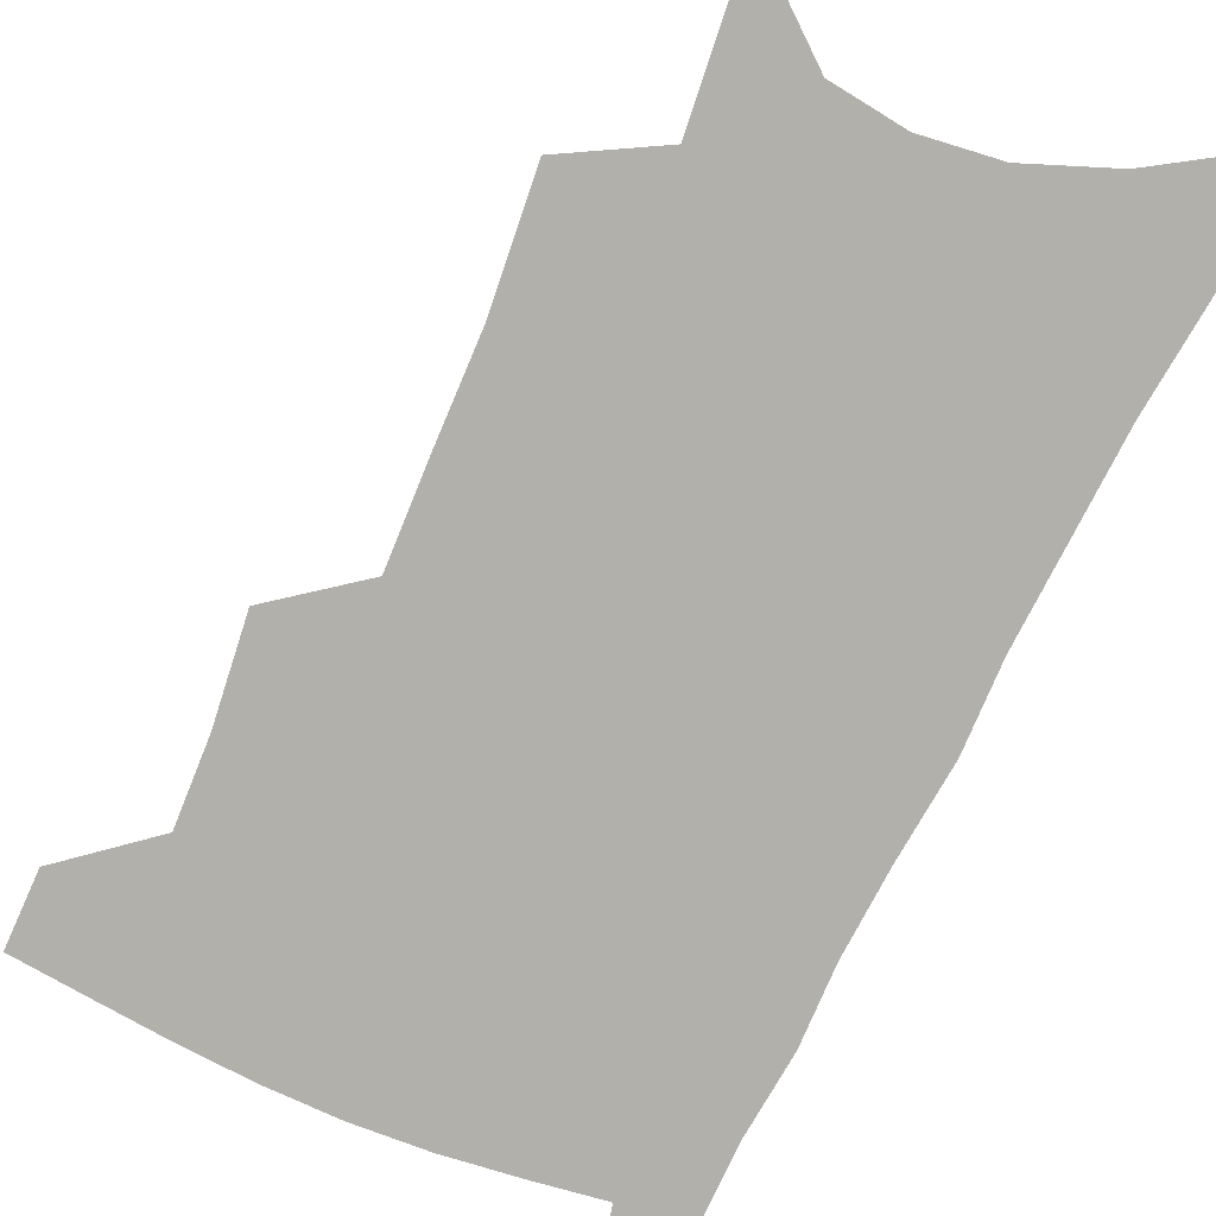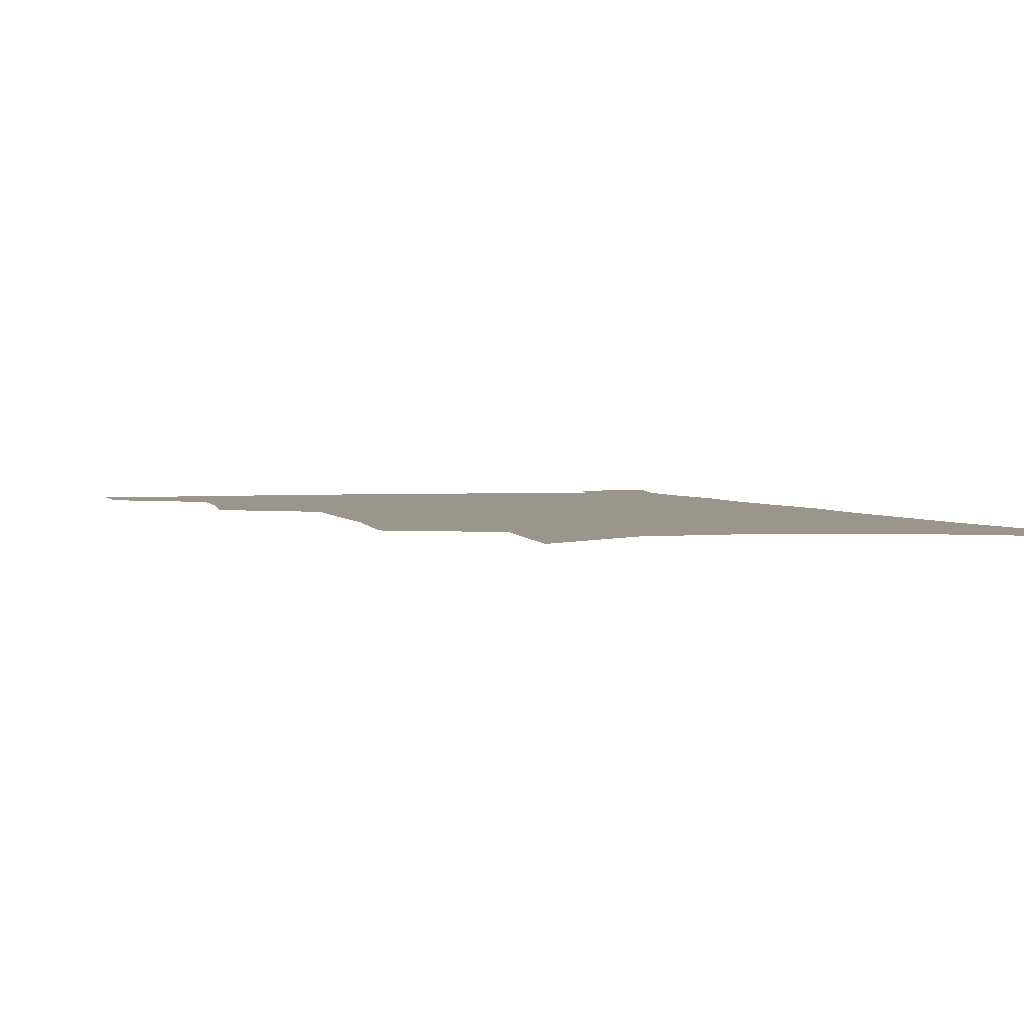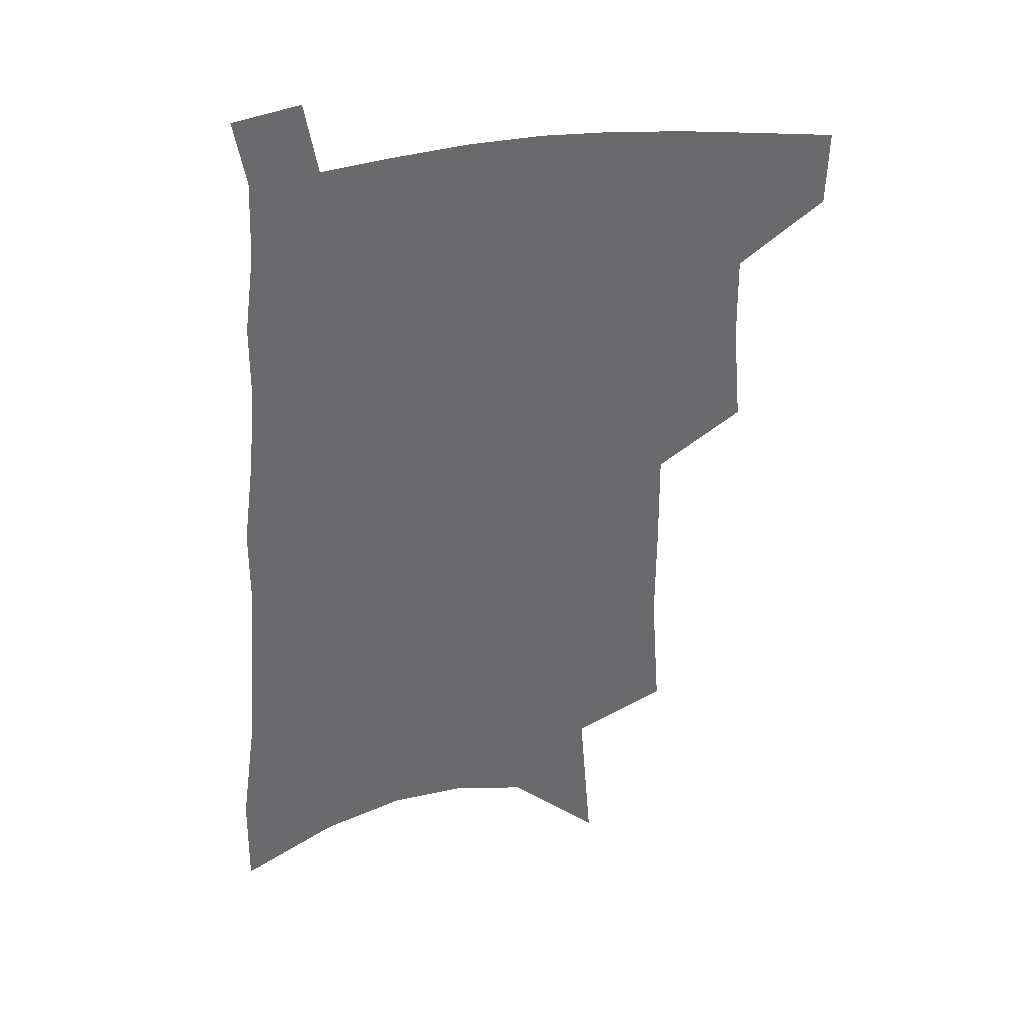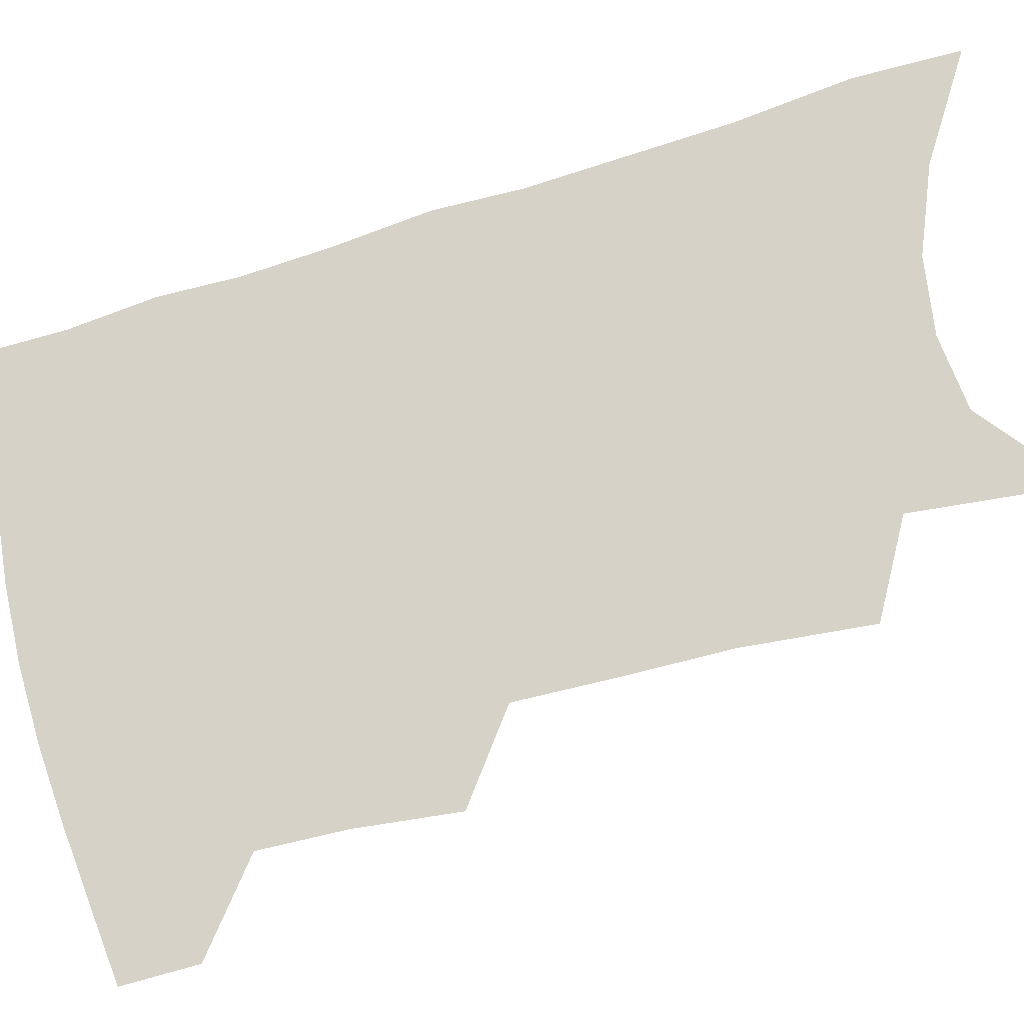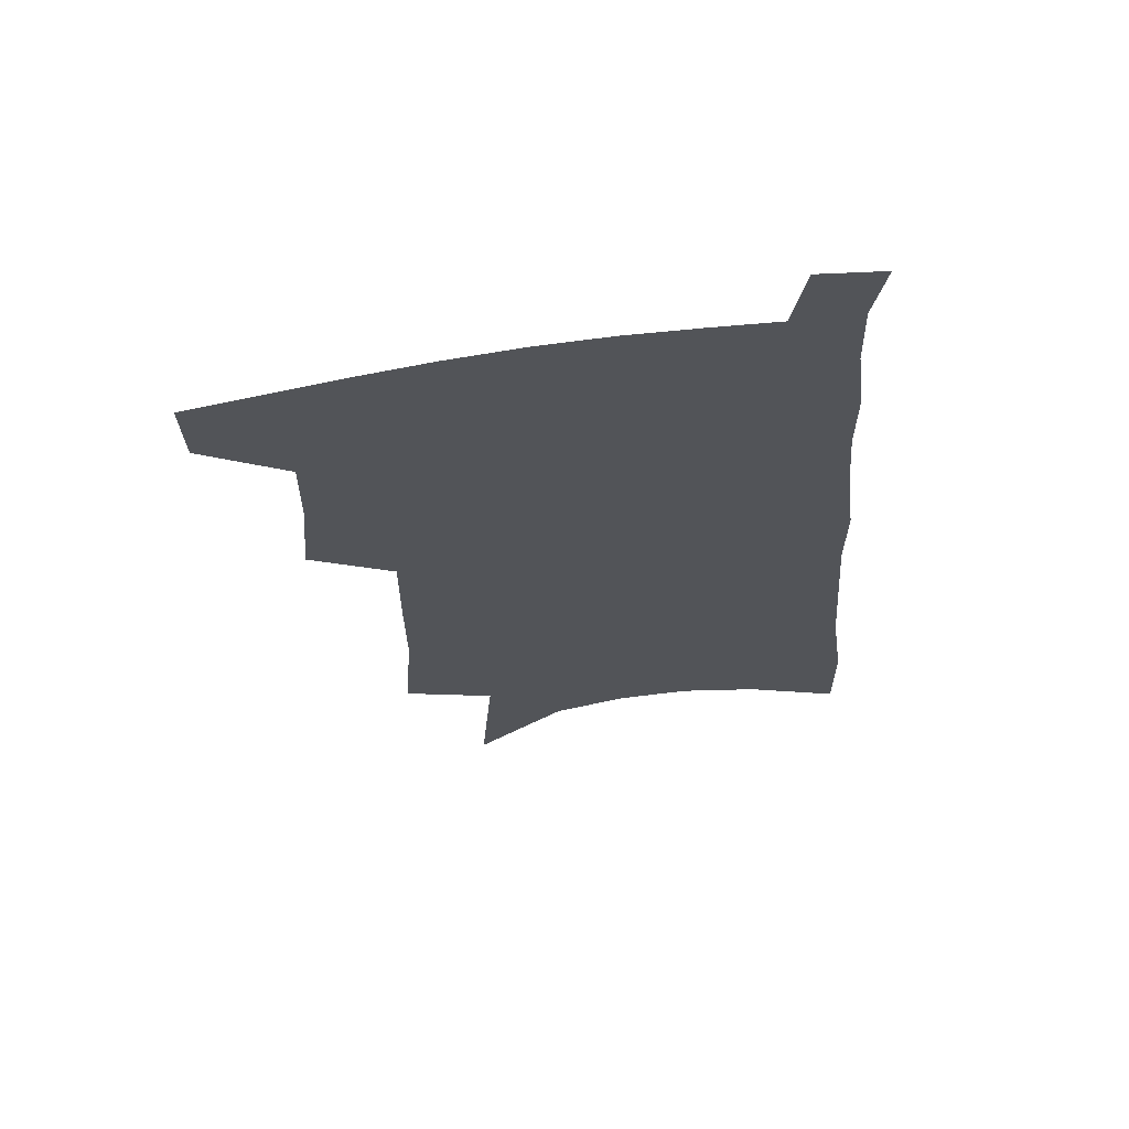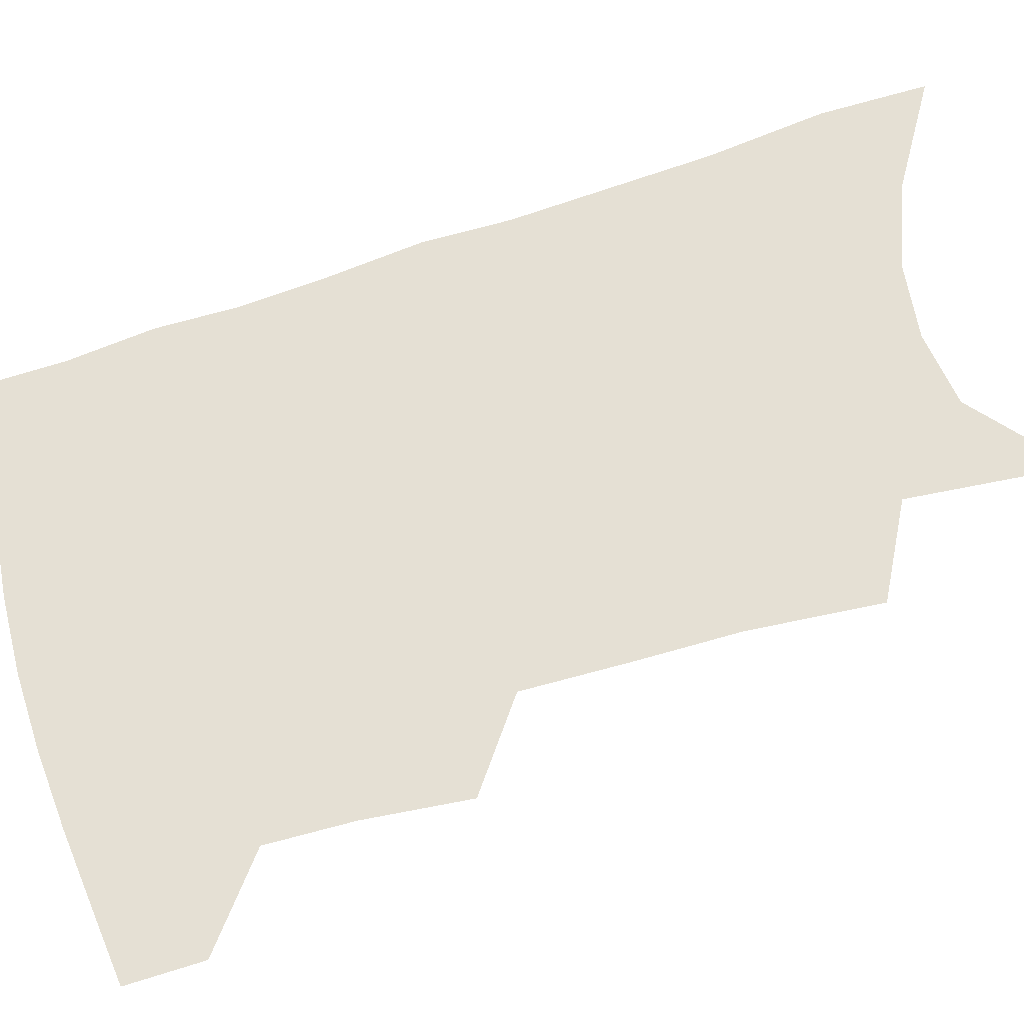
<metadata>
{"format":"obj","ext":"obj","renderer":"f3d","projection":"perspective","resolution":1024,"background":"white","views":[{"elev":-78.5,"azim":-22.8,"up":"+Z"},{"elev":2.5,"azim":-13.6,"up":"+Z"},{"elev":37.3,"azim":169.8,"up":"+Y"},{"elev":78.5,"azim":-103.8,"up":"+Z"},{"elev":66.4,"azim":-9.2,"up":"+Y"},{"elev":65.3,"azim":-106.1,"up":"+Z"}]}
</metadata>
<code>
v 497.6 474.2 0
v 496.9 500.5 0
v 523.5 385.1 0
v 526.7 421.2 0
v 527.1 451.2 0
v 526.1 477.6 0
v 523 503.7 0
v 549.5 245.2 0
v 552.7 290.8 0
v 552.6 327.6 0
v 553 364 0
v 553.9 398.4 0
v 553.1 426.5 0
v 553.6 454.8 0
v 551.9 480.2 0
v 548.8 506.7 0
v 577.1 171.2 0
v 581.6 228.7 0
v 580.3 266.3 0
v 581.6 309.6 0
v 580.1 341.5 0
v 579.2 373.1 0
v 579.8 405 0
v 579.8 432.5 0
v 579.4 457.5 0
v 578.4 481.7 0
v 575 508.9 0
v 609.1 198.9 0
v 608 240.2 0
v 606 274.4 0
v 605.8 316.1 0
v 604.4 347.2 0
v 604 379.5 0
v 603.6 407.8 0
v 603.5 434.3 0
v 603.4 458.7 0
v 603.2 482.7 0
v 601.1 509.7 0
v 635.2 202.9 0
v 633 244.4 0
v 631.1 281 0
v 629.4 317.3 0
v 628 351.4 0
v 627.3 380.3 0
v 626.7 408.9 0
v 626.5 436.4 0
v 627 459.1 0
v 627.6 482.6 0
v 627.1 508.7 0
v 661.8 200.2 0
v 659.1 239.8 0
v 656.2 278.5 0
v 653.3 316.6 0
v 651.9 348.1 0
v 651.2 377 0
v 650.7 405.1 0
v 649.5 433.6 0
v 650.1 458.2 0
v 651.3 482.1 0
v 653.7 506 0
v 691.2 189.5 0
v 686.2 233.4 0
v 683 271.3 0
v 681 305.9 0
v 678.1 340.1 0
v 676.7 370.9 0
v 675.2 400.6 0
v 674 428.8 0
v 674.5 454.4 0
v 674.7 479.9 0
v 678.1 503 0
v 682.6 528.6 0
v 726.4 168.7 0
v 725.7 206.3 0
v 720.1 248.1 0
v 717.3 284.5 0
v 714.6 319.3 0
v 714.5 350.2 0
v 710.3 383.9 0
v 707.6 414.9 0
v 707.4 442.7 0
v 703.6 472.7 0
v 702.5 500.6 0
v 706.7 523.9 0
f 5 6 1
f 1 6 2
f 6 7 2
f 11 12 3
f 3 12 4
f 12 13 4
f 4 13 5
f 13 14 5
f 5 14 6
f 14 15 6
f 6 15 7
f 15 16 7
f 18 19 8
f 8 19 9
f 19 20 9
f 9 20 10
f 20 21 10
f 10 21 11
f 21 22 11
f 11 22 12
f 22 23 12
f 12 23 13
f 23 24 13
f 13 24 14
f 24 25 14
f 14 25 15
f 25 26 15
f 15 26 16
f 26 27 16
f 17 28 18
f 28 29 18
f 18 29 19
f 29 30 19
f 19 30 20
f 30 31 20
f 20 31 21
f 31 32 21
f 21 32 22
f 32 33 22
f 22 33 23
f 33 34 23
f 23 34 24
f 34 35 24
f 24 35 25
f 35 36 25
f 25 36 26
f 36 37 26
f 26 37 27
f 37 38 27
f 28 39 29
f 39 40 29
f 29 40 30
f 40 41 30
f 30 41 31
f 41 42 31
f 31 42 32
f 42 43 32
f 32 43 33
f 43 44 33
f 33 44 34
f 44 45 34
f 34 45 35
f 45 46 35
f 35 46 36
f 46 47 36
f 36 47 37
f 47 48 37
f 37 48 38
f 48 49 38
f 39 50 40
f 50 51 40
f 40 51 41
f 51 52 41
f 41 52 42
f 52 53 42
f 42 53 43
f 53 54 43
f 43 54 44
f 54 55 44
f 44 55 45
f 55 56 45
f 45 56 46
f 56 57 46
f 46 57 47
f 57 58 47
f 47 58 48
f 58 59 48
f 48 59 49
f 59 60 49
f 50 61 51
f 61 62 51
f 51 62 52
f 62 63 52
f 52 63 53
f 63 64 53
f 53 64 54
f 64 65 54
f 54 65 55
f 65 66 55
f 55 66 56
f 66 67 56
f 56 67 57
f 67 68 57
f 57 68 58
f 68 69 58
f 58 69 59
f 69 70 59
f 59 70 60
f 70 71 60
f 61 73 62
f 73 74 62
f 62 74 63
f 74 75 63
f 63 75 64
f 75 76 64
f 64 76 65
f 76 77 65
f 65 77 66
f 77 78 66
f 66 78 67
f 78 79 67
f 67 79 68
f 79 80 68
f 68 80 69
f 80 81 69
f 69 81 70
f 81 82 70
f 70 82 71
f 82 83 71
f 71 83 72
f 83 84 72

</code>
